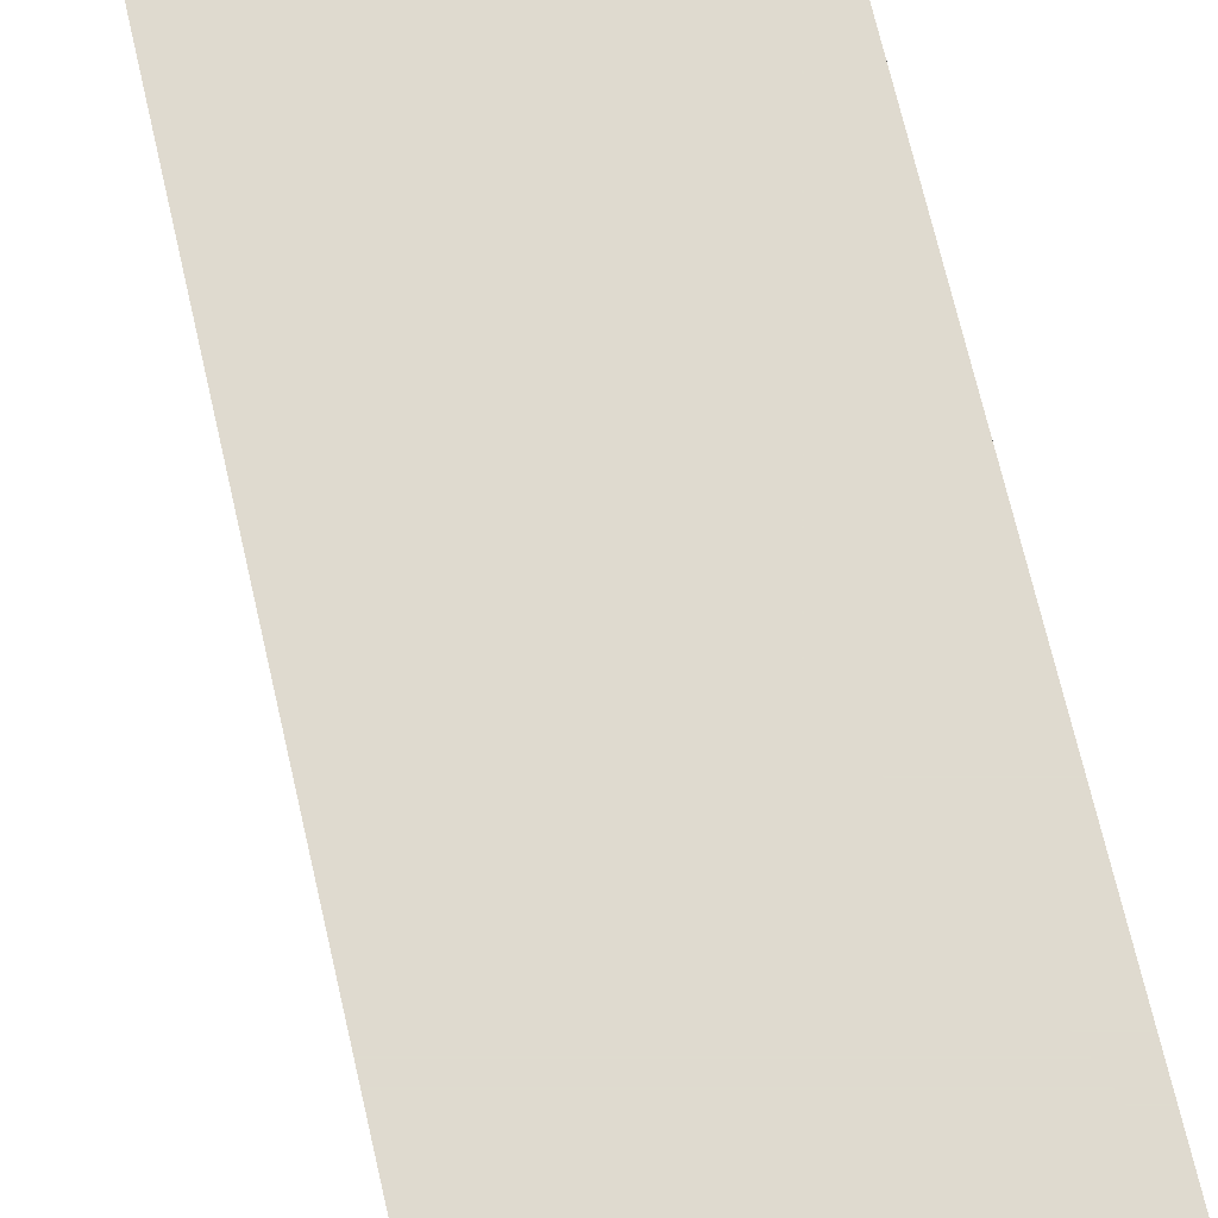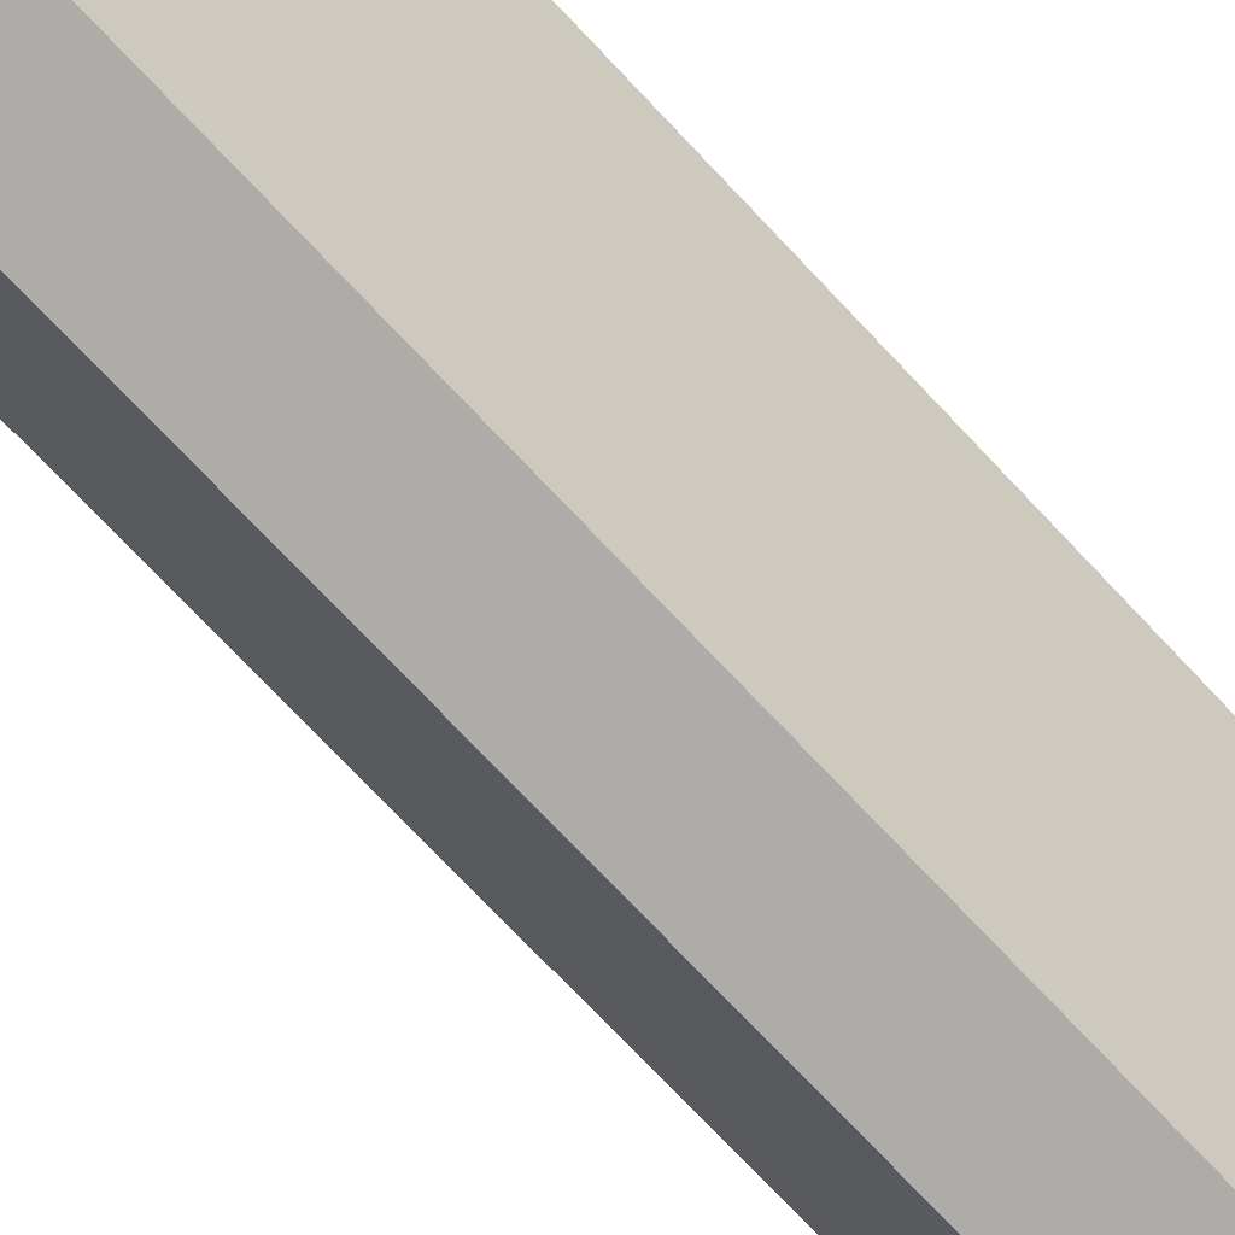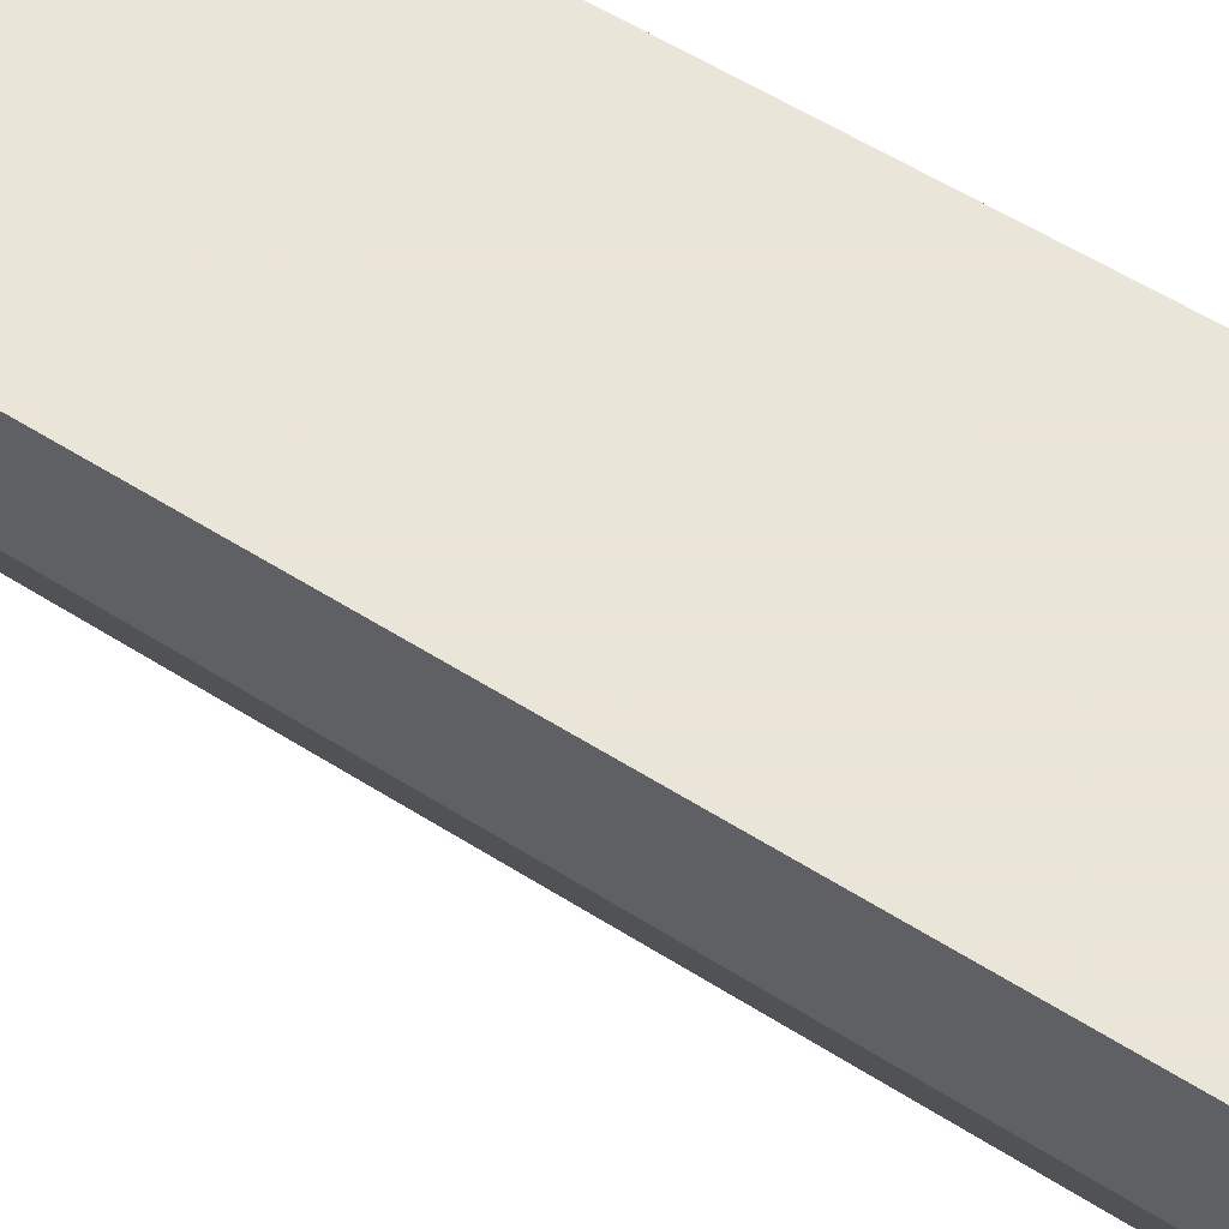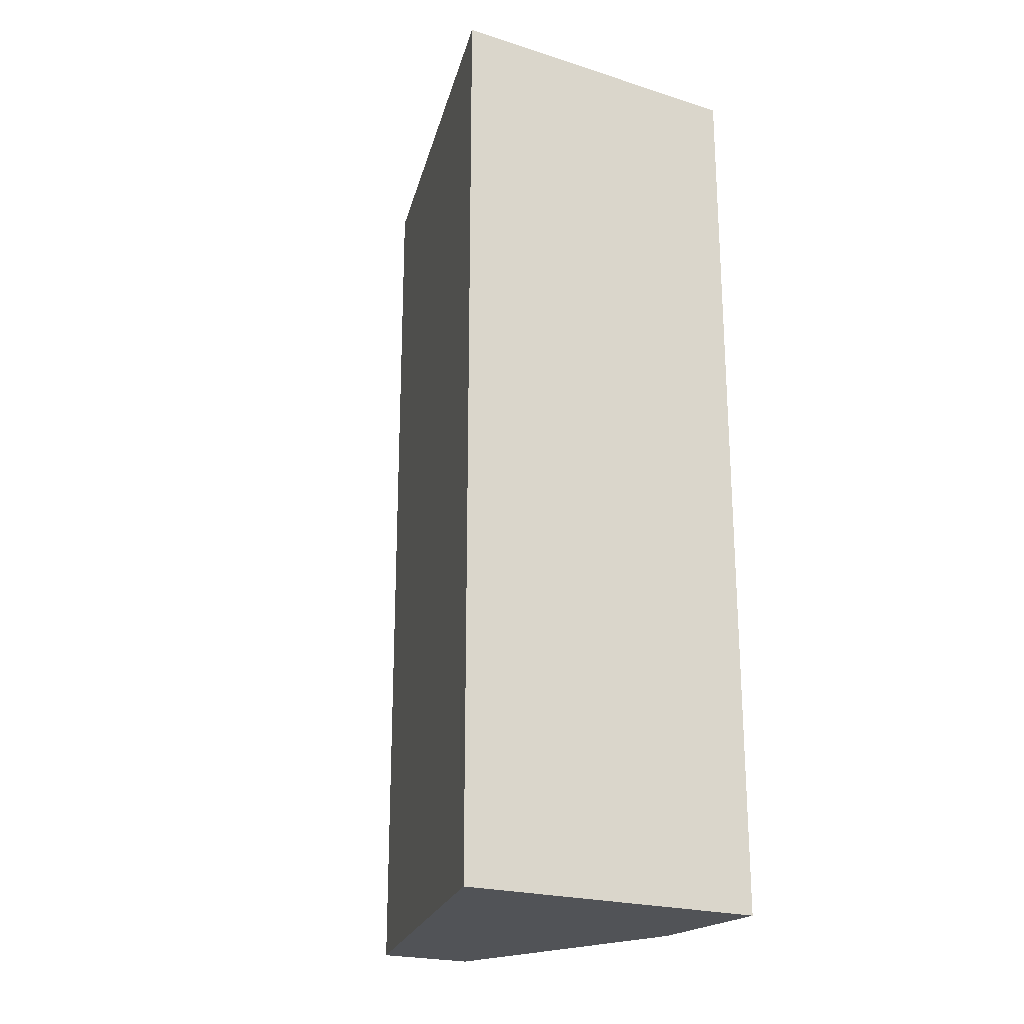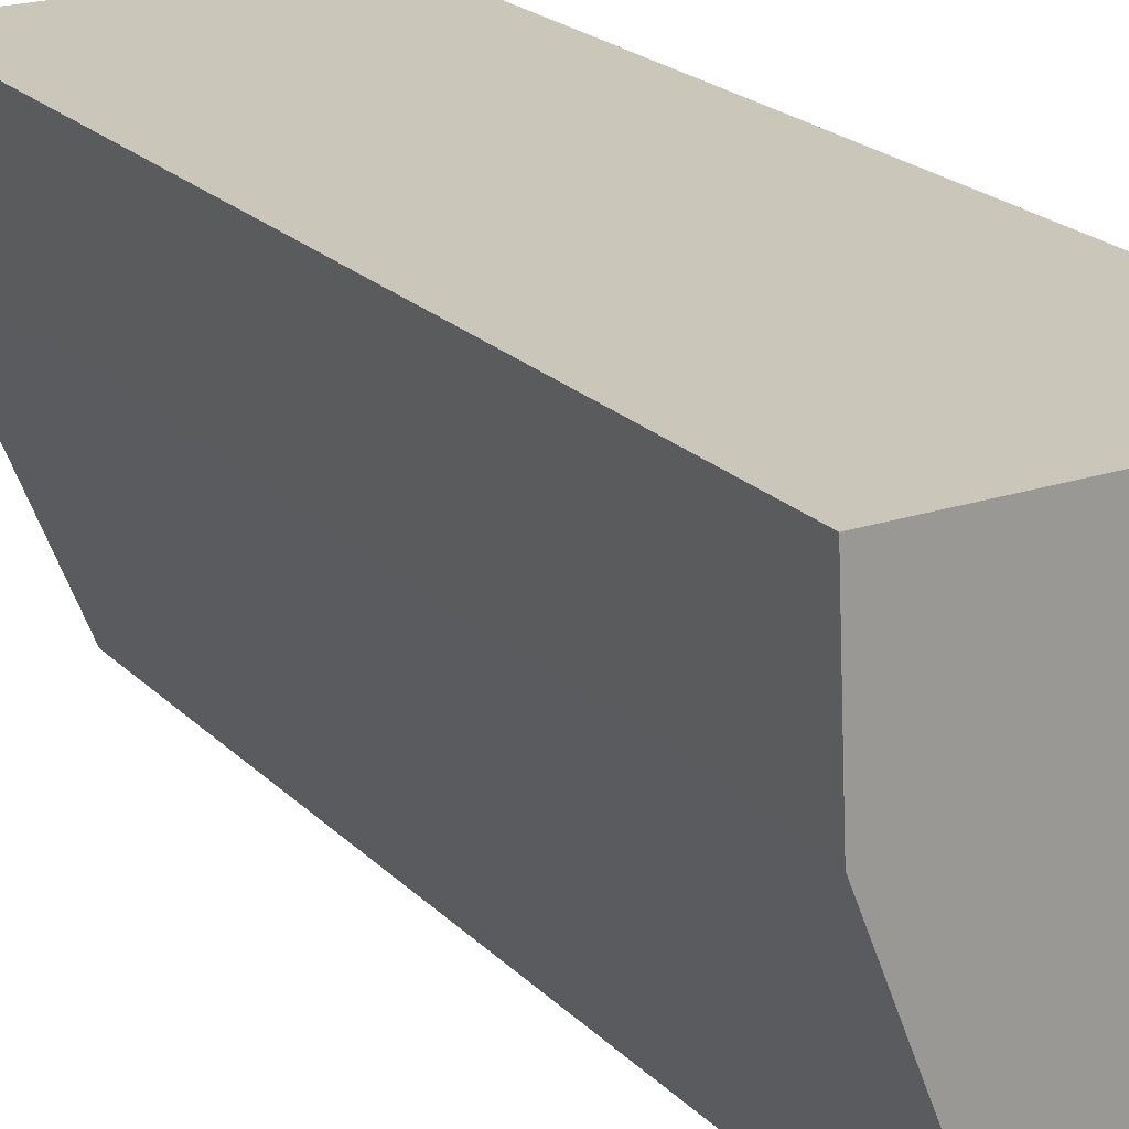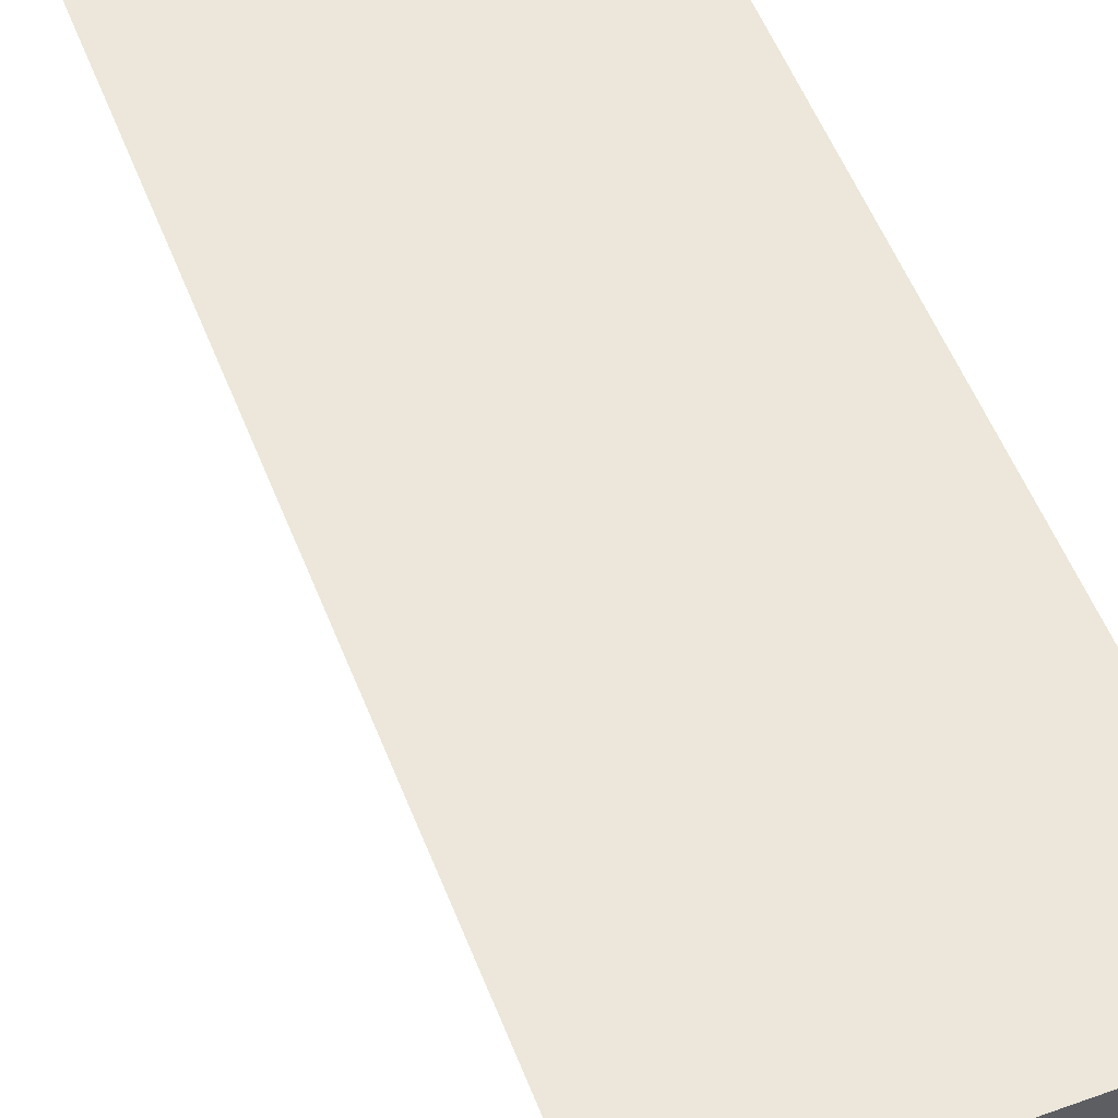
<metadata>
{"format":"obj","ext":"obj","renderer":"f3d","projection":"perspective","resolution":1024,"background":"white","views":[{"elev":70.6,"azim":-13.0,"up":"+Y"},{"elev":-77.0,"azim":43.7,"up":"+Y"},{"elev":58.6,"azim":-57.0,"up":"+Y"},{"elev":-22.2,"azim":151.4,"up":"+Z"},{"elev":21.2,"azim":-30.8,"up":"+Y"},{"elev":53.8,"azim":159.0,"up":"+Y"}]}
</metadata>
<code>
v 0 -0.09418 0.04974
v -0.007427 -0.1213 0.04974
v 0 -0.09418 -0.01357
v -0.02154 -0.09418 -0.01357
v -0.02154 -0.09418 0.04974
v -0.007427 -0.1213 -0.01357
v -0.01408 -0.1213 0.04974
v -0.02106 -0.1038 -0.01357
v -0.02106 -0.1038 0.04974
v -0.01408 -0.1213 -0.01357
f 1 2 3
f 1 3 4
f 5 2 1
f 5 1 4
f 6 3 2
f 7 2 5
f 8 5 4
f 8 4 3
f 8 3 6
f 9 8 7
f 9 7 5
f 9 5 8
f 10 8 6
f 10 7 8
f 10 6 2
f 10 2 7

</code>
